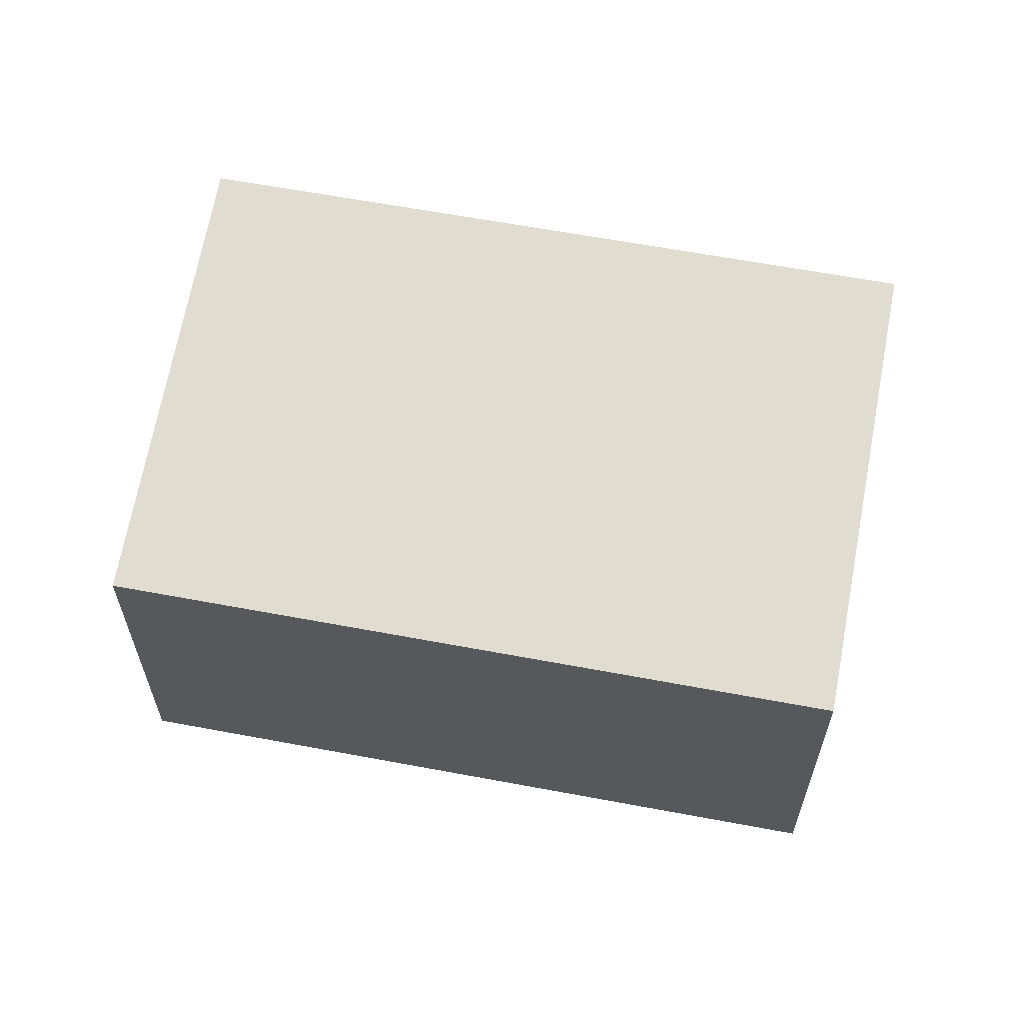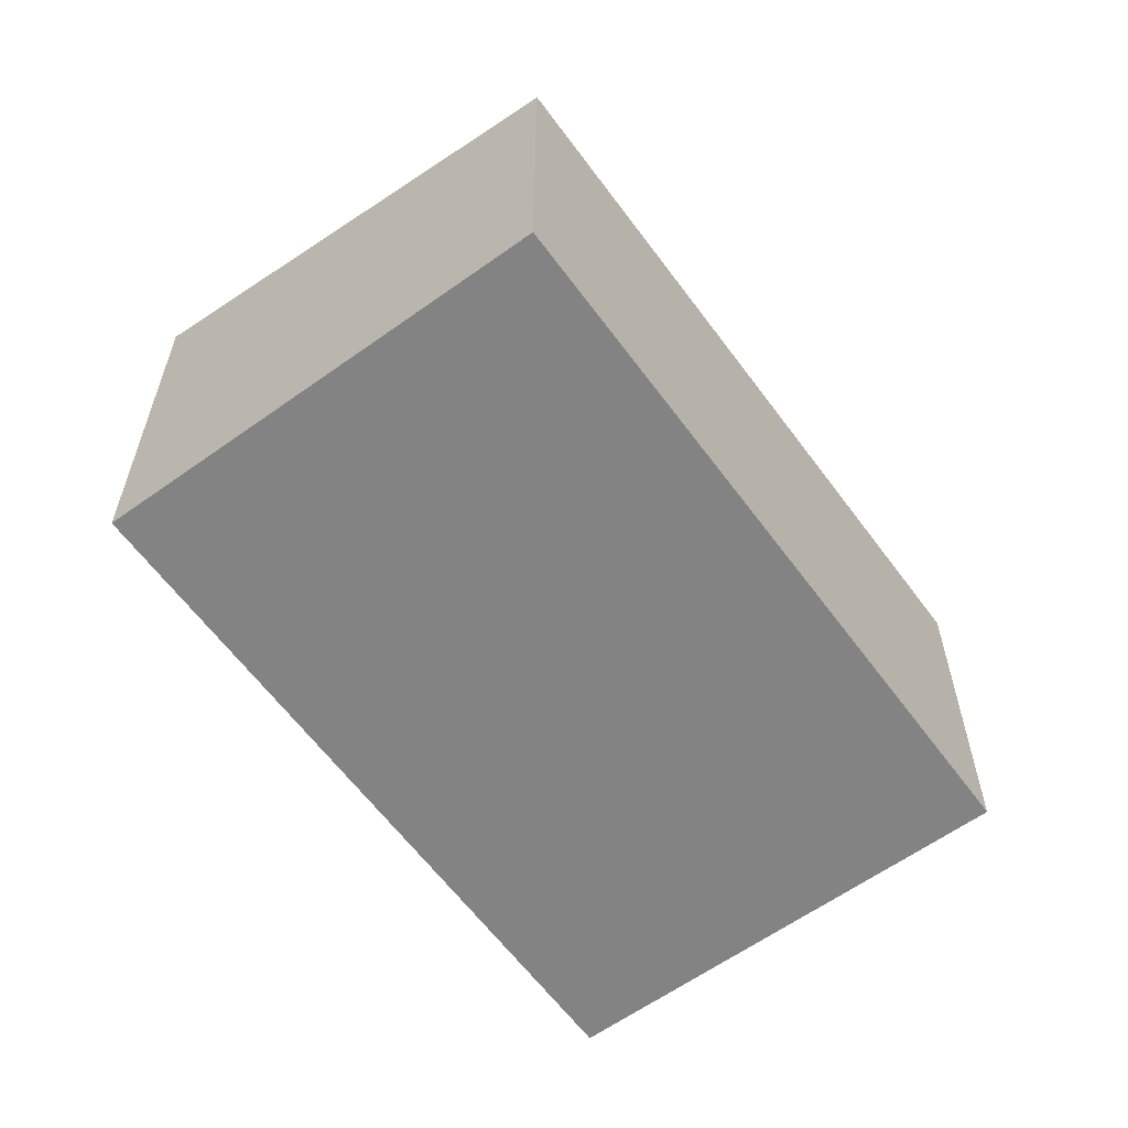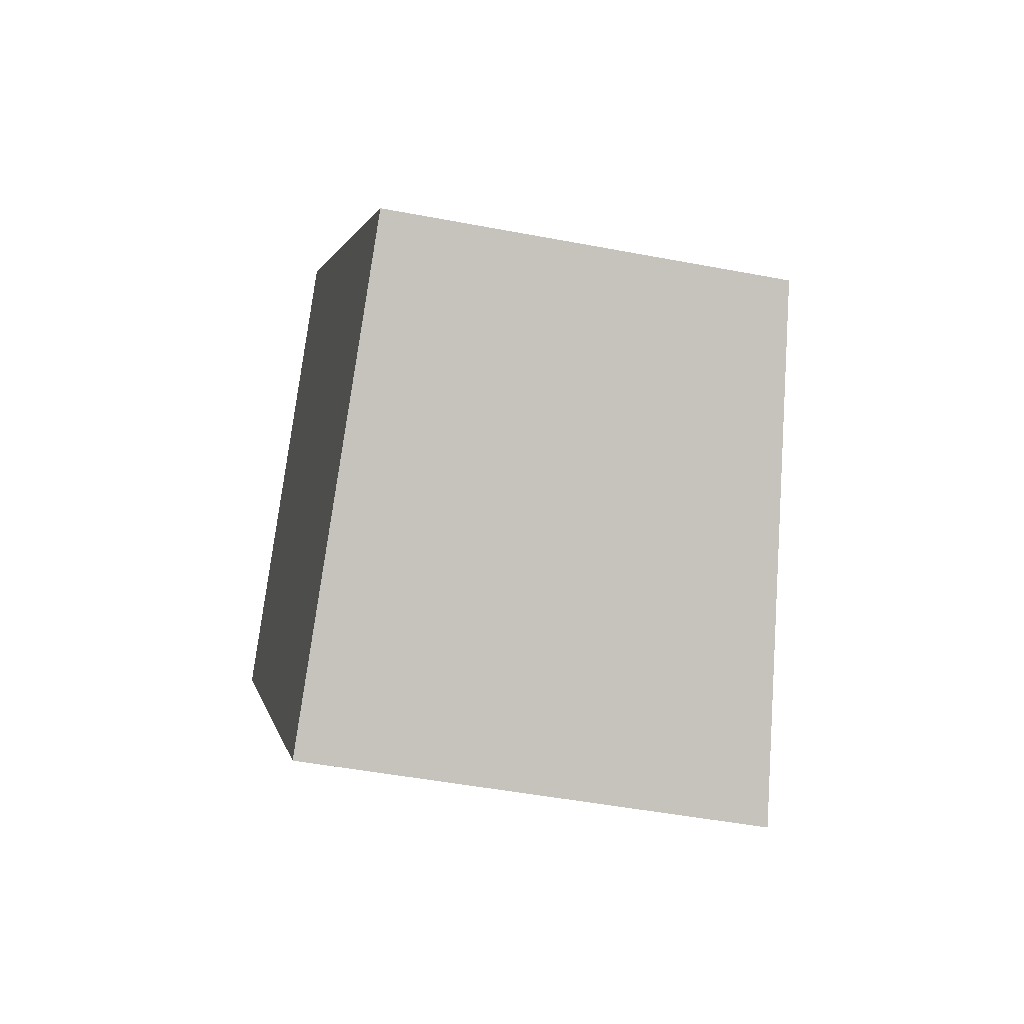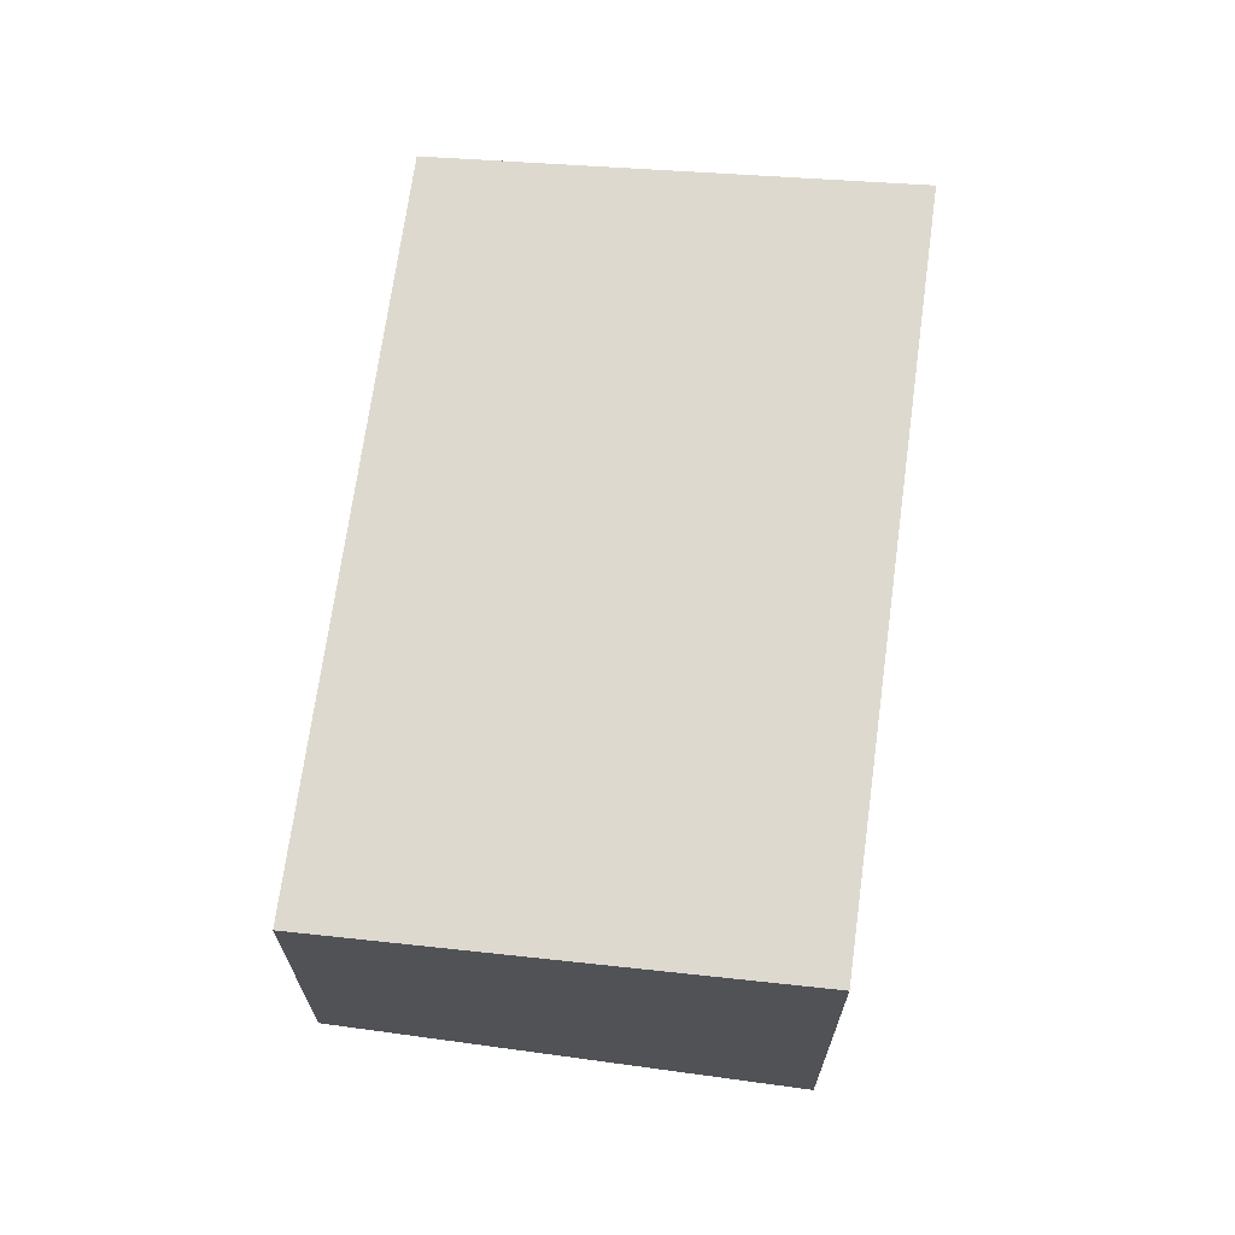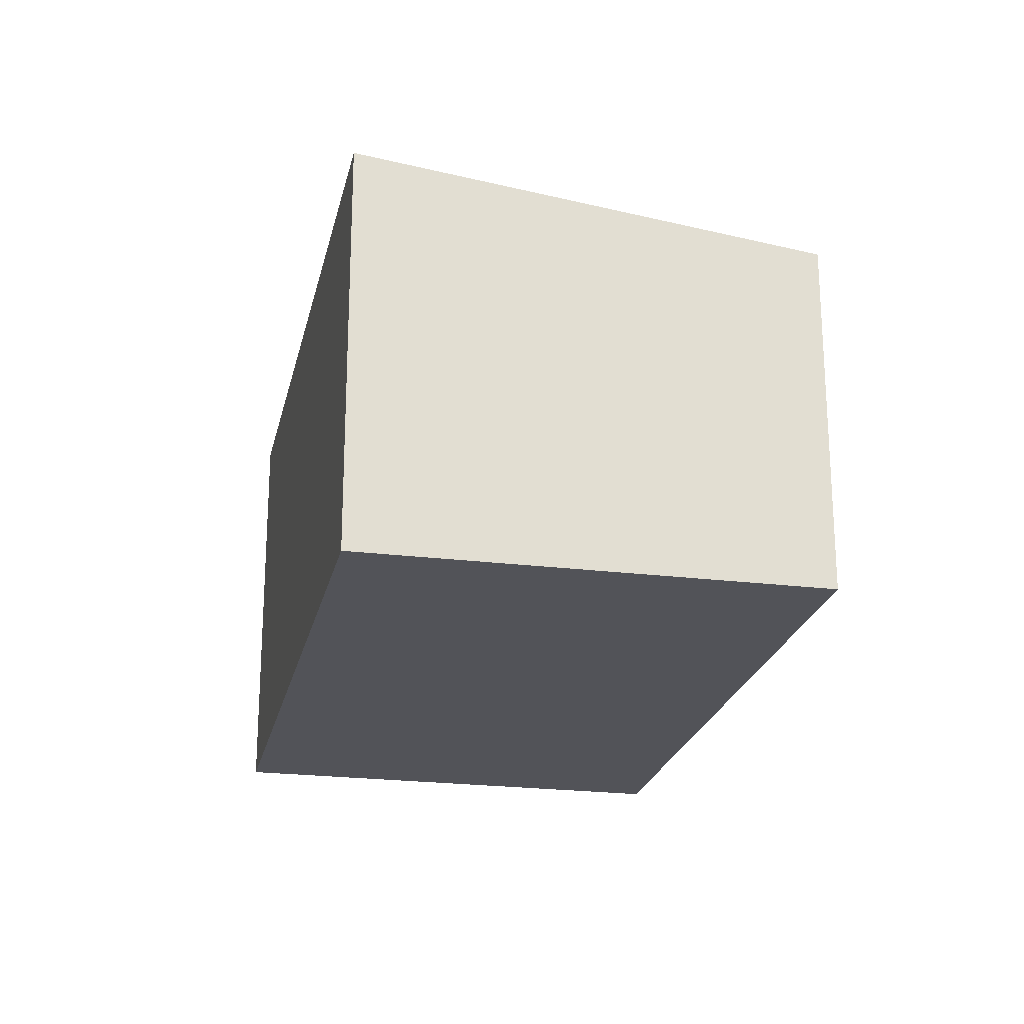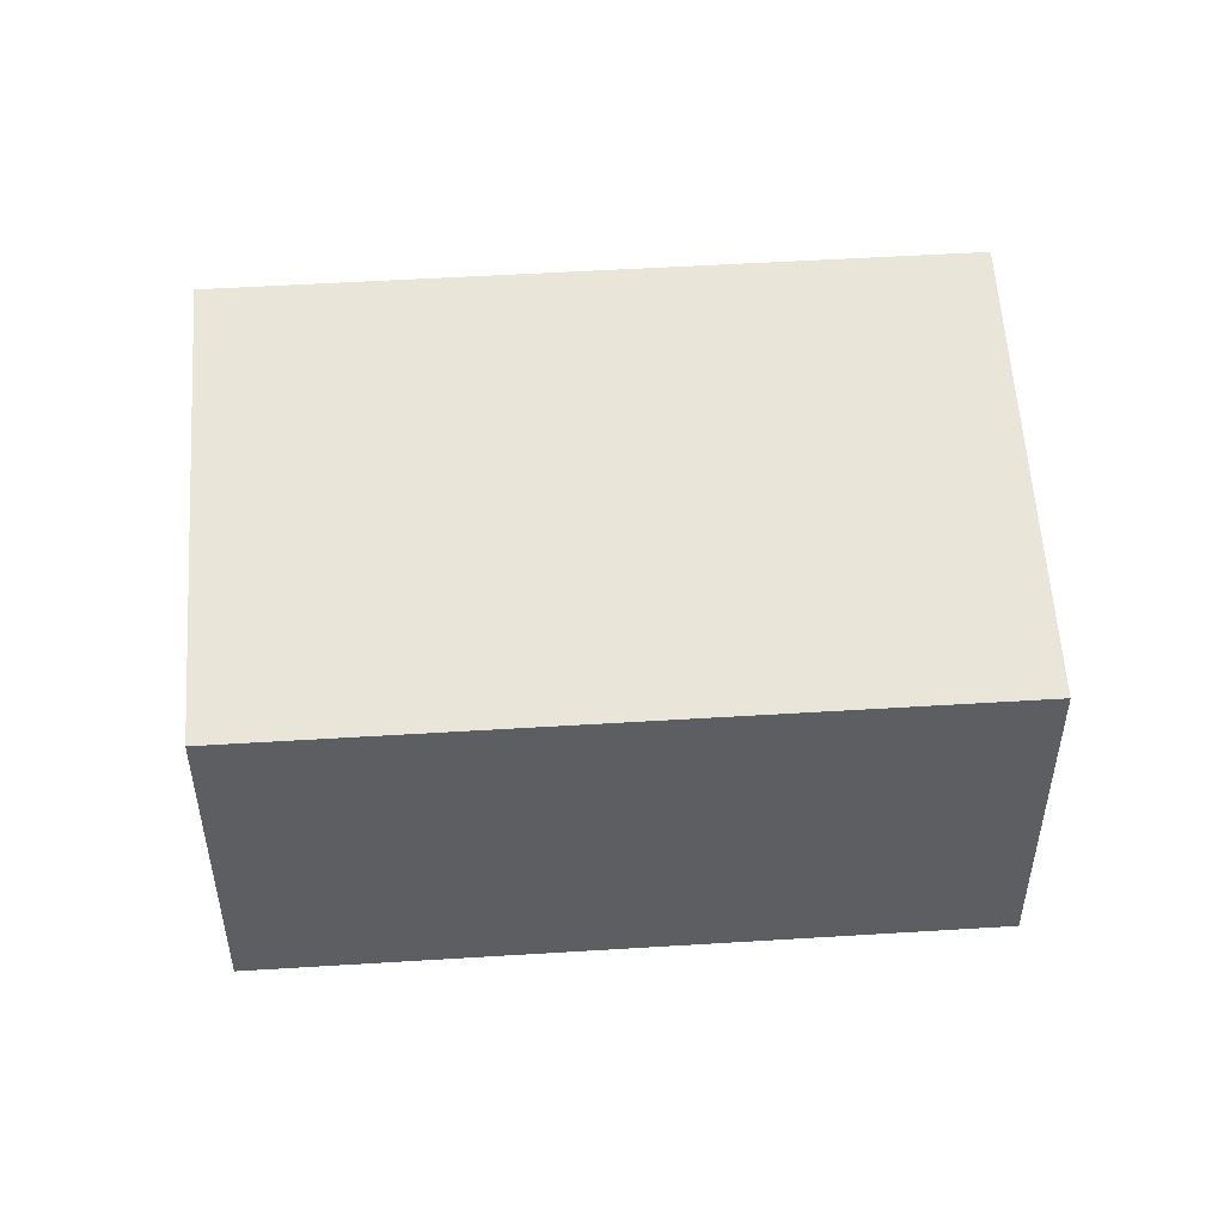
<metadata>
{"format":"obj","ext":"obj","renderer":"f3d","projection":"perspective","resolution":1024,"background":"white","views":[{"elev":62.4,"azim":56.8,"up":"+Y"},{"elev":-61.1,"azim":-7.8,"up":"+Y"},{"elev":-45.3,"azim":77.4,"up":"+Z"},{"elev":69.3,"azim":143.8,"up":"+Y"},{"elev":-22.7,"azim":-56.0,"up":"+Y"},{"elev":51.7,"azim":42.2,"up":"+Y"}]}
</metadata>
<code>
v  10.76 4.557 -2.547
v  0.0001128 5.288 -0.0001675
v  4.303 4.557 4.15
v  6.458 5.288 -6.697
v  6.458 4.101e-16 -6.697
v  0 0 0
v  10.76 1.559e-16 -2.547
v  4.303 -2.541e-16 4.15
g defaultobject
f 1 2 3
f 2 1 4
f 2 5 6
f 5 2 4
f 5 1 7
f 1 5 4
f 7 3 8
f 3 7 1
f 3 6 8
f 6 3 2
f 7 6 5
f 6 7 8

</code>
